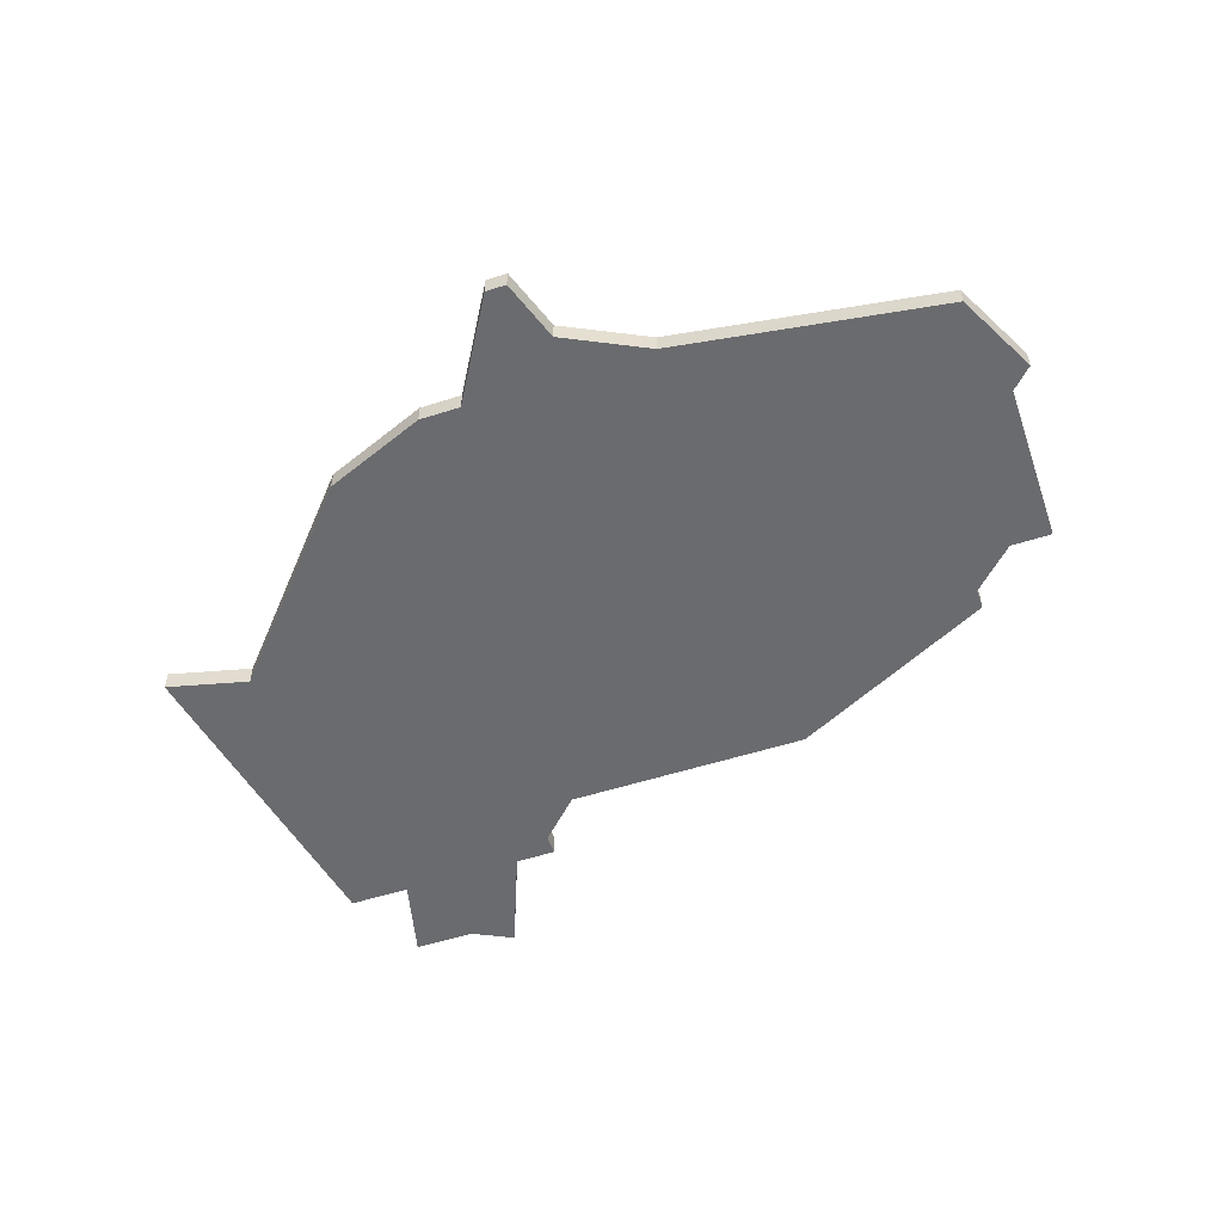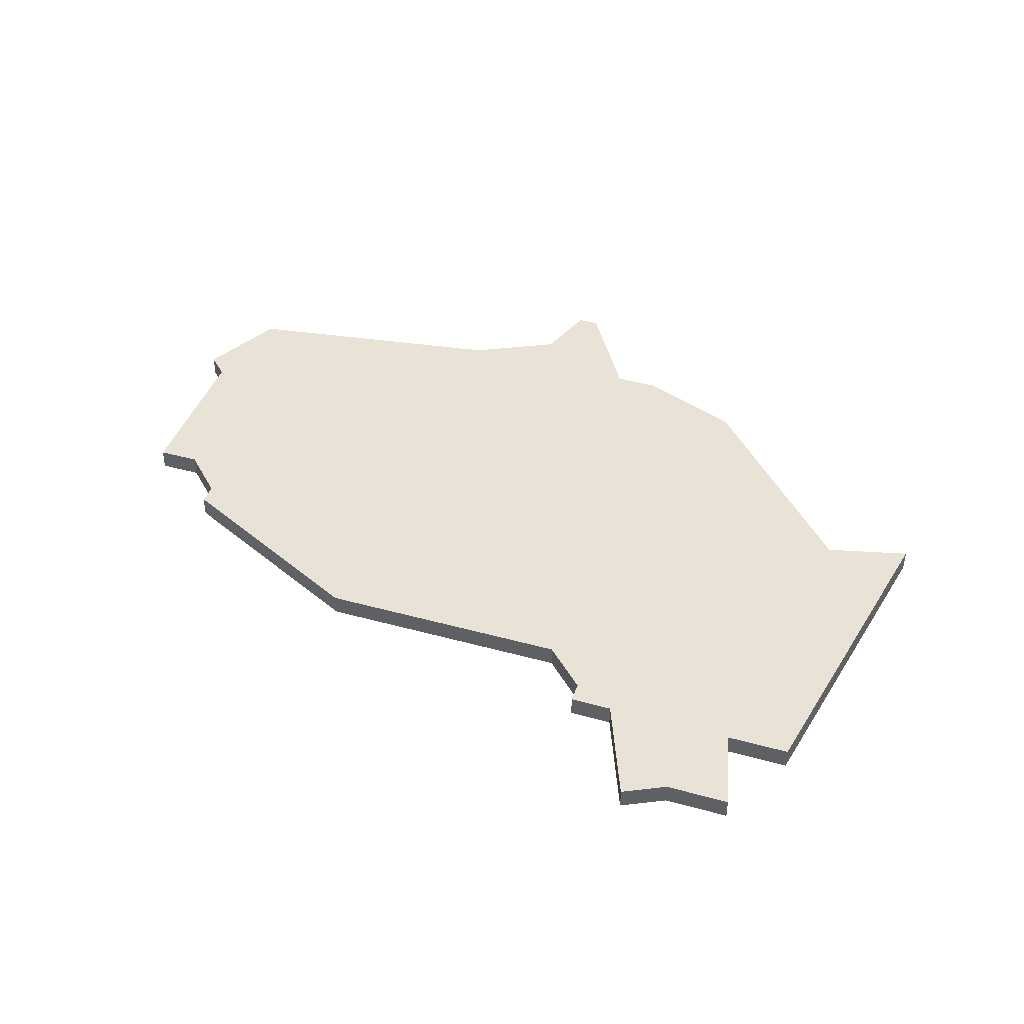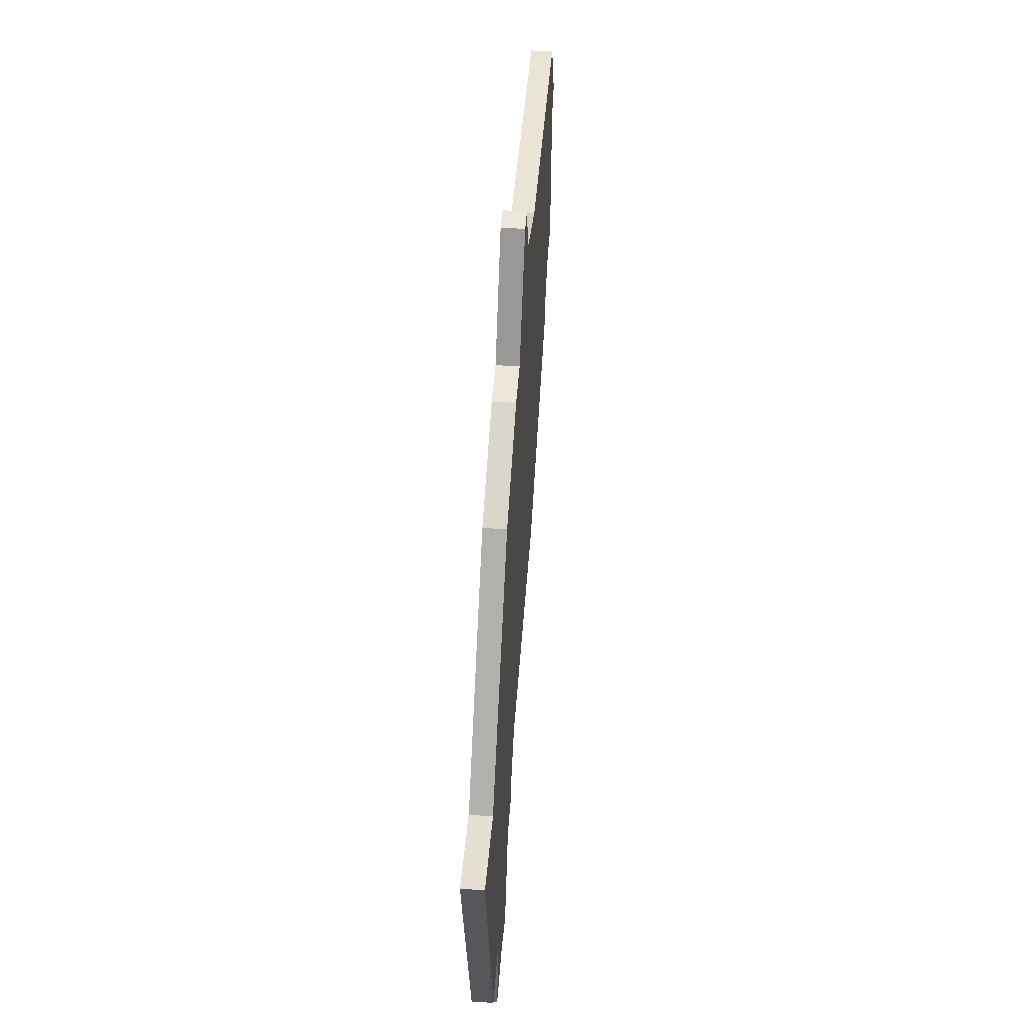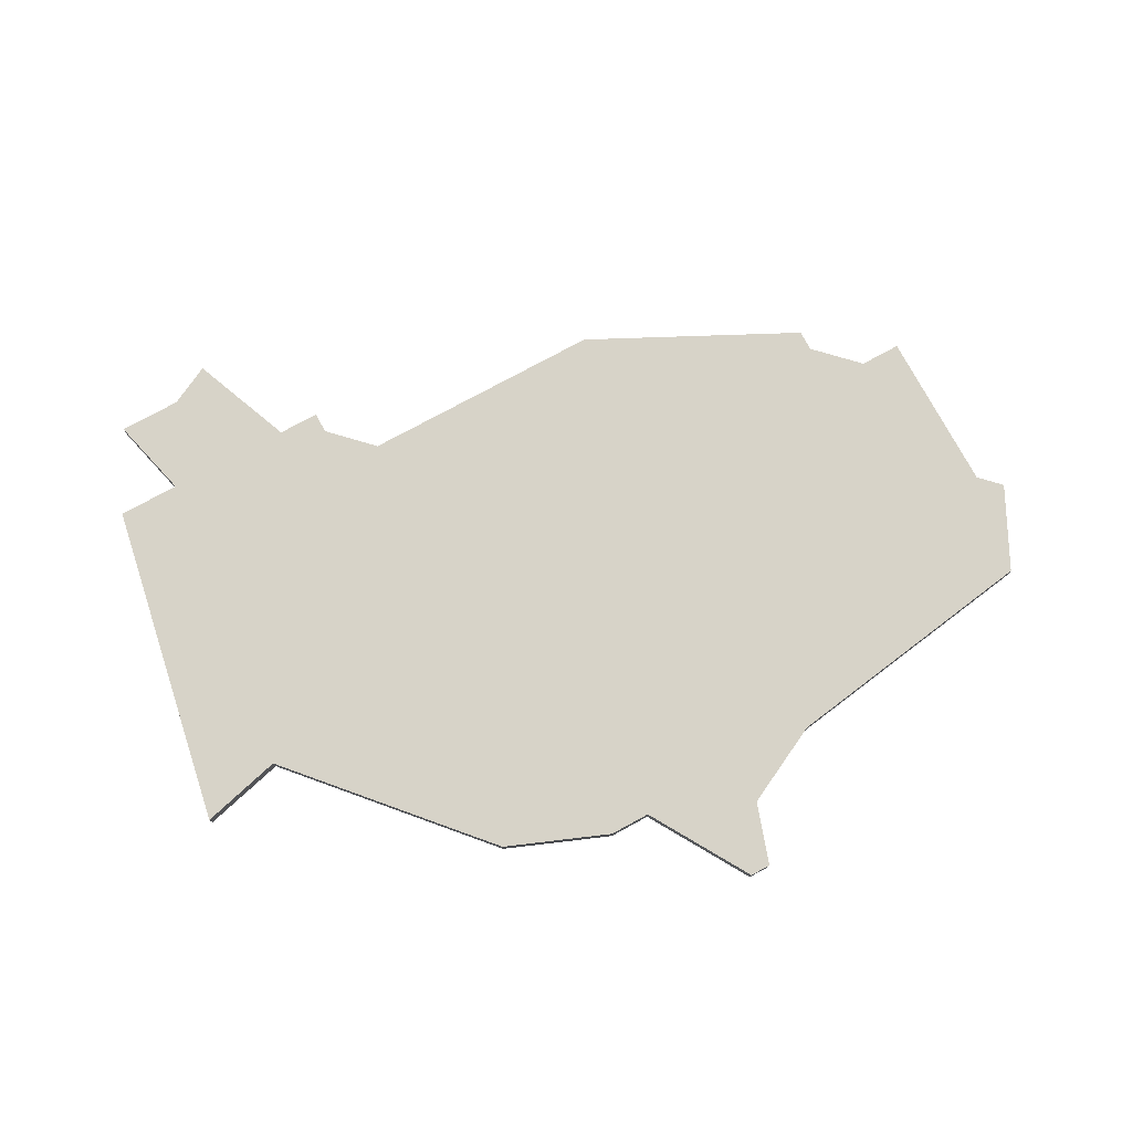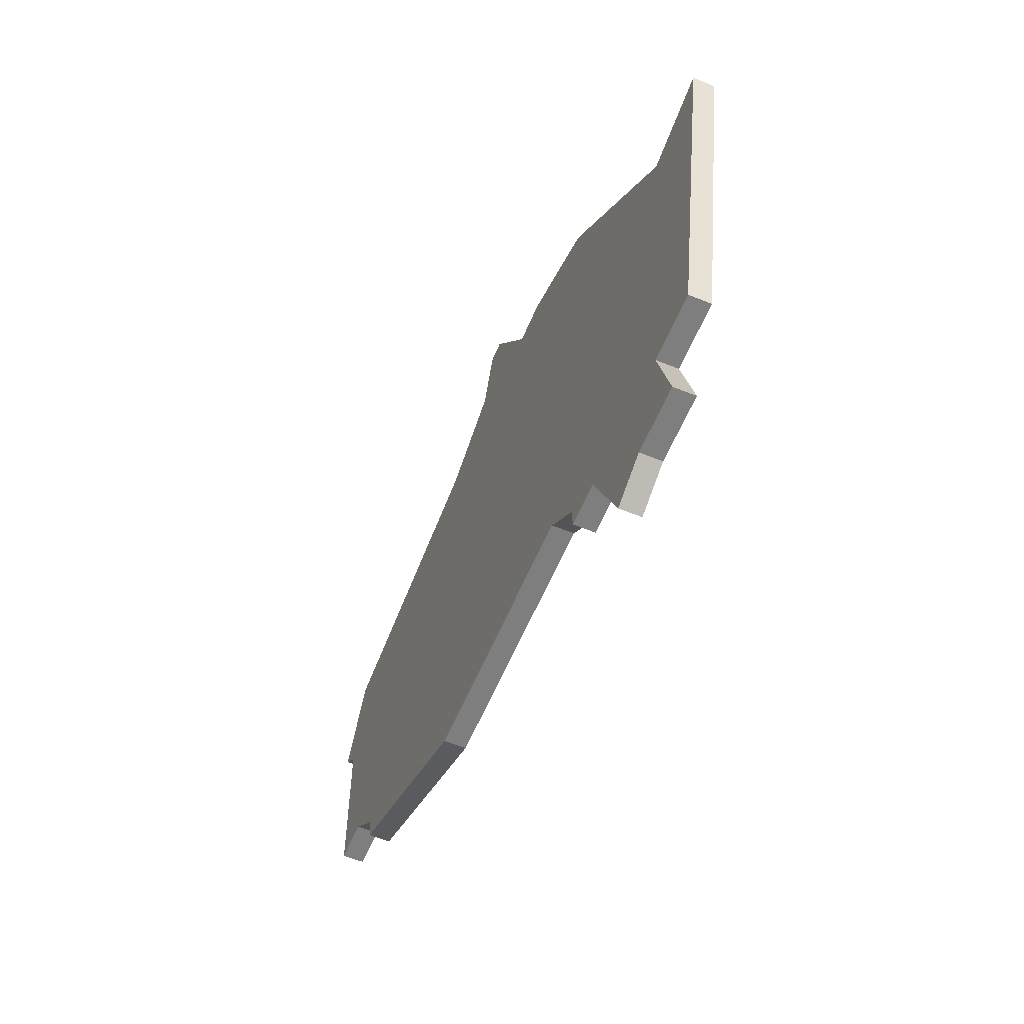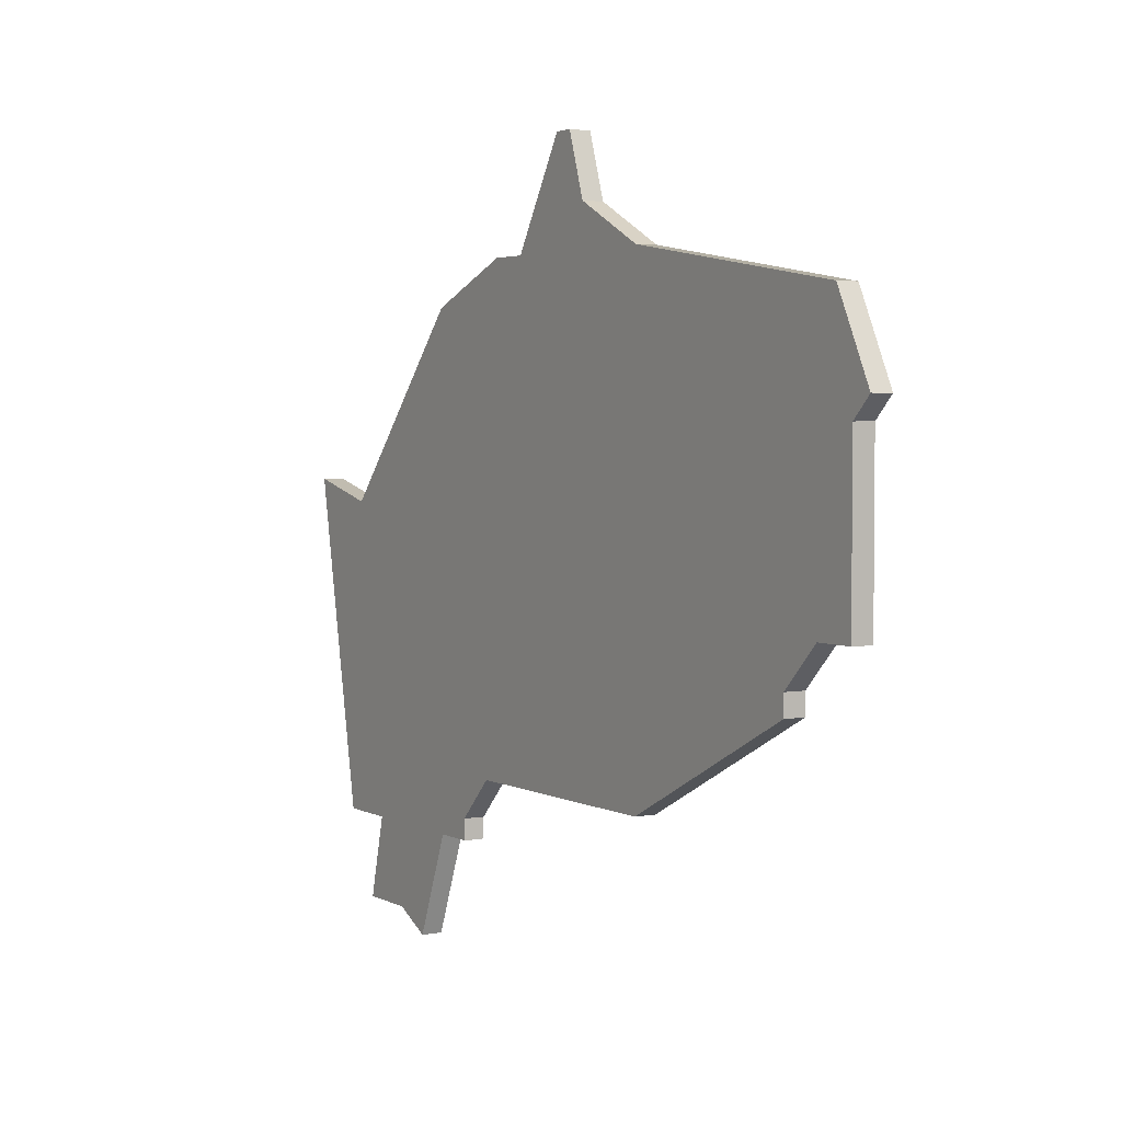
<metadata>
{"format":"obj","ext":"obj","renderer":"f3d","projection":"perspective","resolution":1024,"background":"white","views":[{"elev":-53.4,"azim":-161.1,"up":"+Z"},{"elev":41.5,"azim":18.5,"up":"+Z"},{"elev":51.9,"azim":94.2,"up":"+Y"},{"elev":76.7,"azim":151.5,"up":"+Z"},{"elev":-59.4,"azim":67.3,"up":"+Y"},{"elev":3.4,"azim":-121.6,"up":"+Y"}]}
</metadata>
<code>
v 1324 -656 0
v 1323 -656 0
v 1322 -659 0
v 1318 -661 0
v 1305 -663 0
v 1303 -667 0
v 1304 -668 0
v 1304 -676 0
v 1306 -676 0
v 1308 -678 0
v 1308 -679 0
v 1318 -684 0
v 1330 -684 0
v 1332 -686 0
v 1332 -687 0
v 1334 -687 0
v 1336 -692 0
v 1338 -691 0
v 1341 -691 0
v 1340 -687 0
v 1343 -687 0
v 1346 -671 0
v 1342 -672 0
v 1334 -663 0
v 1329 -661 0
v 1327 -661 0
v 1324 -656 1
v 1323 -656 1
v 1322 -659 1
v 1318 -661 1
v 1305 -663 1
v 1303 -667 1
v 1304 -668 1
v 1304 -676 1
v 1306 -676 1
v 1308 -678 1
v 1308 -679 1
v 1318 -684 1
v 1330 -684 1
v 1332 -686 1
v 1332 -687 1
v 1334 -687 1
v 1336 -692 1
v 1338 -691 1
v 1341 -691 1
v 1340 -687 1
v 1343 -687 1
v 1346 -671 1
v 1342 -672 1
v 1334 -663 1
v 1329 -661 1
v 1327 -661 1
f 2 1 26
f 6 5 4
f 9 8 7
f 12 11 10
f 16 15 14
f 18 17 16
f 20 19 18
f 22 21 20
f 25 24 23
f 3 2 26
f 7 6 4
f 10 9 7
f 13 12 10
f 16 14 13
f 20 18 16
f 23 22 20
f 26 25 23
f 4 3 26
f 10 7 4
f 20 16 13
f 26 23 20
f 10 4 26
f 26 20 13
f 13 10 26
f 52 27 28
f 30 31 32
f 33 34 35
f 36 37 38
f 40 41 42
f 42 43 44
f 44 45 46
f 46 47 48
f 49 50 51
f 52 28 29
f 30 32 33
f 33 35 36
f 36 38 39
f 39 40 42
f 42 44 46
f 46 48 49
f 49 51 52
f 52 29 30
f 30 33 36
f 39 42 46
f 46 49 52
f 52 30 36
f 39 46 52
f 52 36 39
f 28 27 2
f 2 27 1
f 29 28 3
f 3 28 2
f 30 29 4
f 4 29 3
f 31 30 5
f 5 30 4
f 32 31 6
f 6 31 5
f 33 32 7
f 7 32 6
f 34 33 8
f 8 33 7
f 35 34 9
f 9 34 8
f 36 35 10
f 10 35 9
f 37 36 11
f 11 36 10
f 38 37 12
f 12 37 11
f 39 38 13
f 13 38 12
f 40 39 14
f 14 39 13
f 41 40 15
f 15 40 14
f 42 41 16
f 16 41 15
f 43 42 17
f 17 42 16
f 44 43 18
f 18 43 17
f 45 44 19
f 19 44 18
f 46 45 20
f 20 45 19
f 47 46 21
f 21 46 20
f 48 47 22
f 22 47 21
f 49 48 23
f 23 48 22
f 50 49 24
f 24 49 23
f 51 50 25
f 25 50 24
f 27 52 1
f 1 52 26
f 52 51 26
f 26 51 25

</code>
